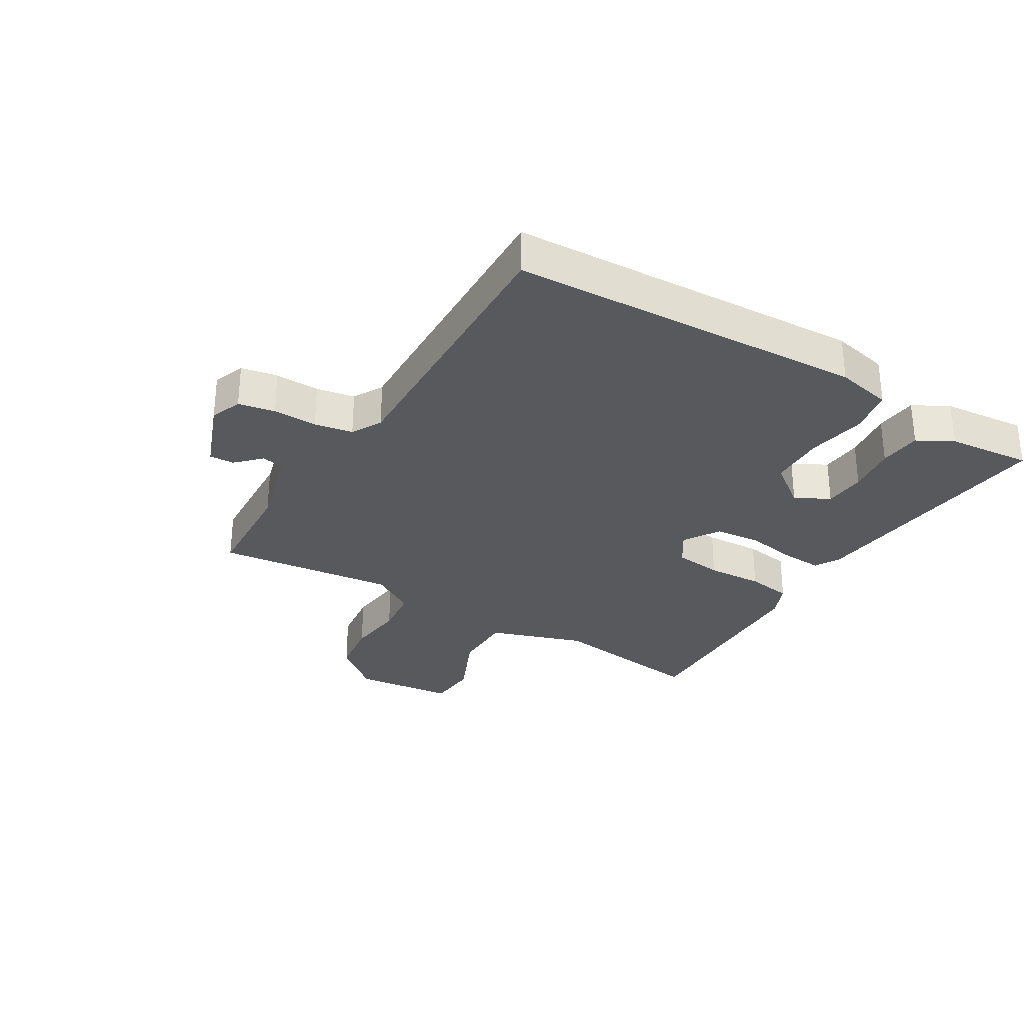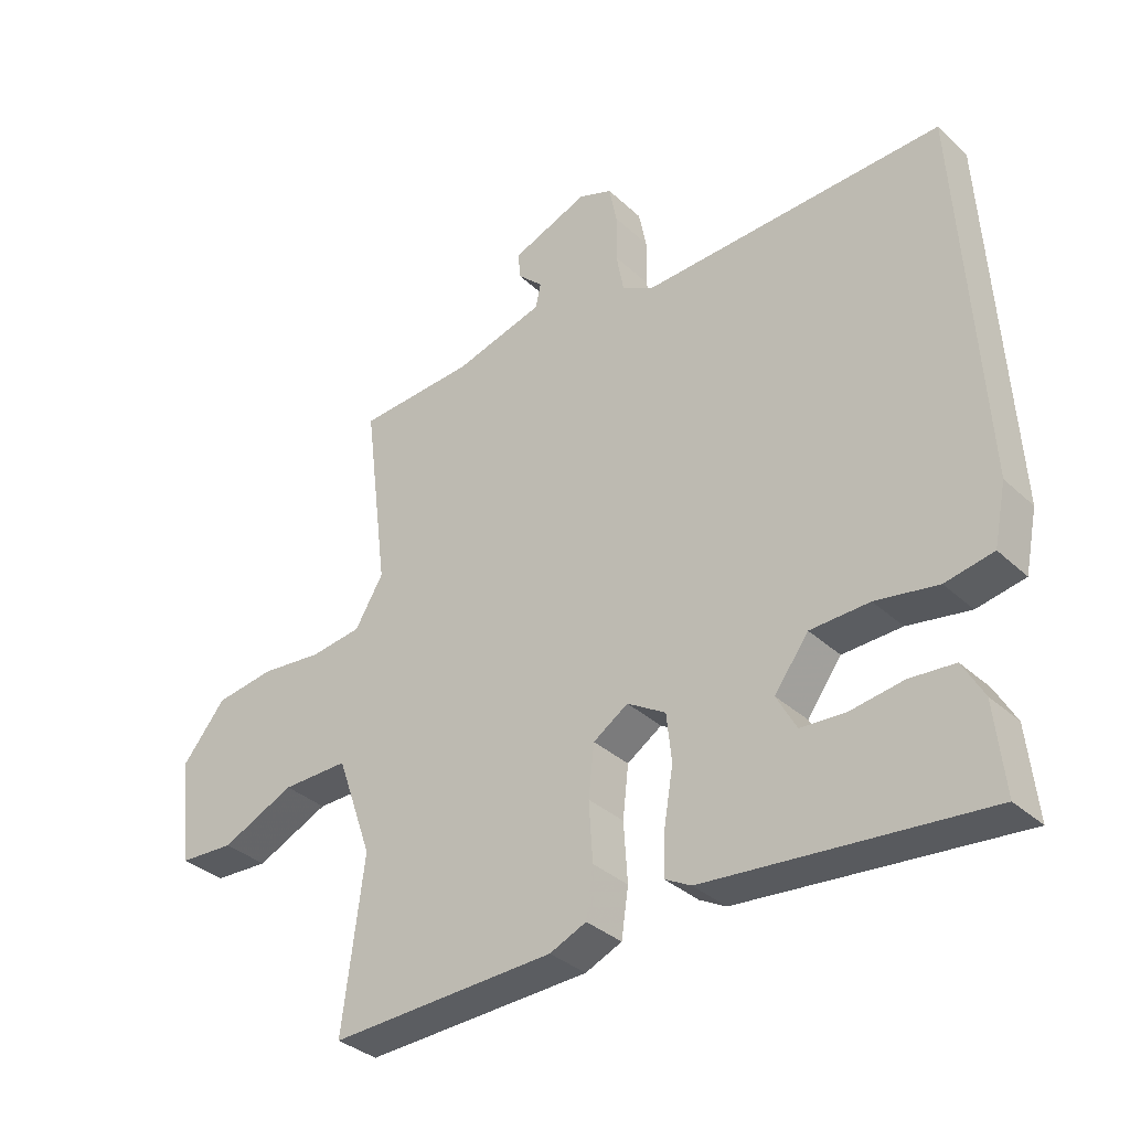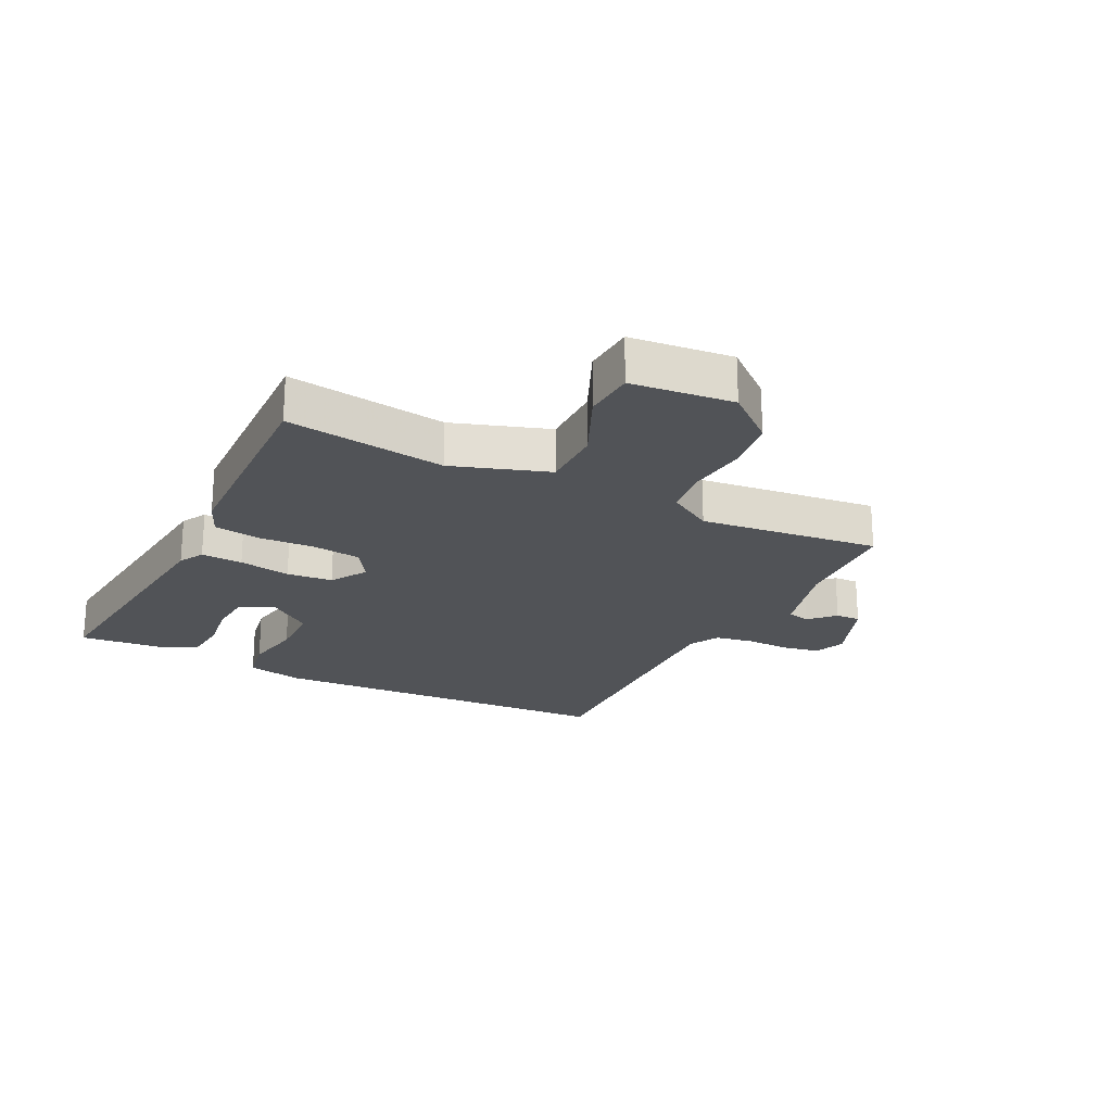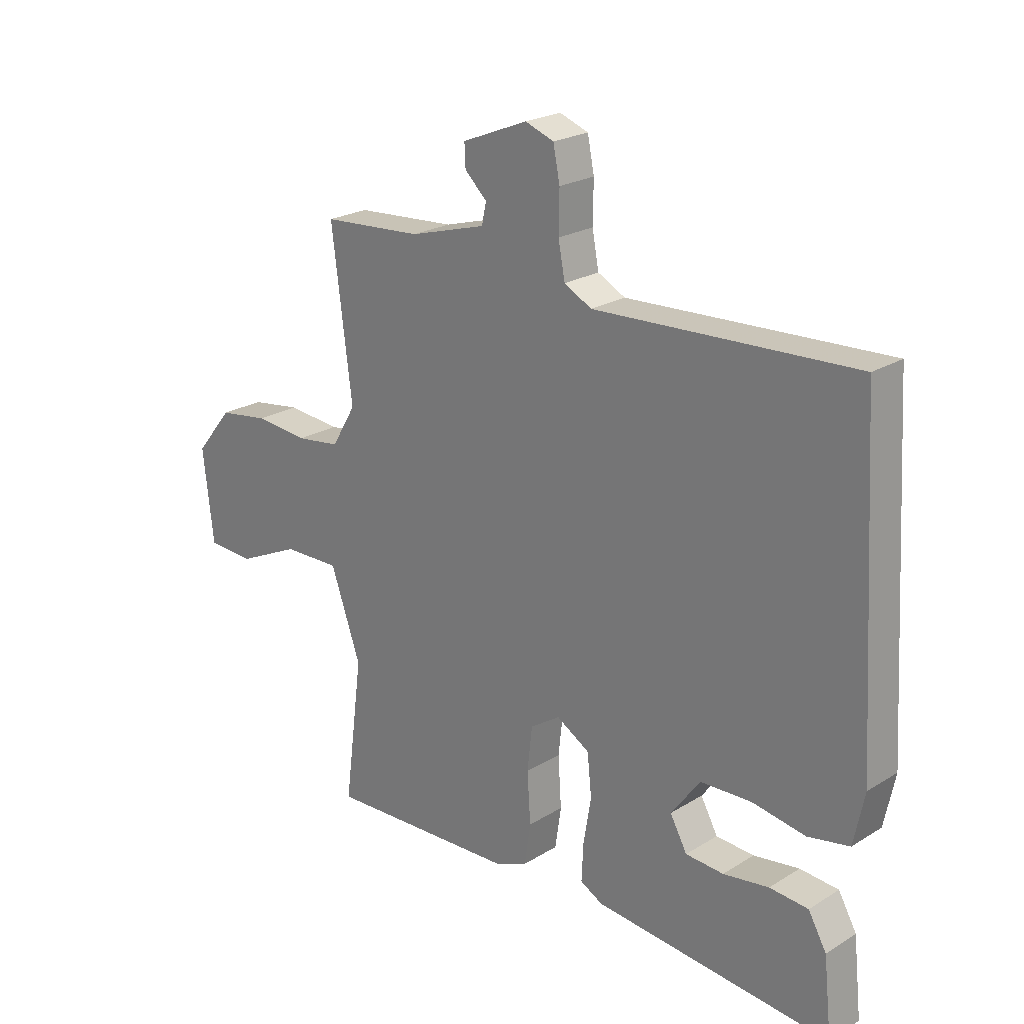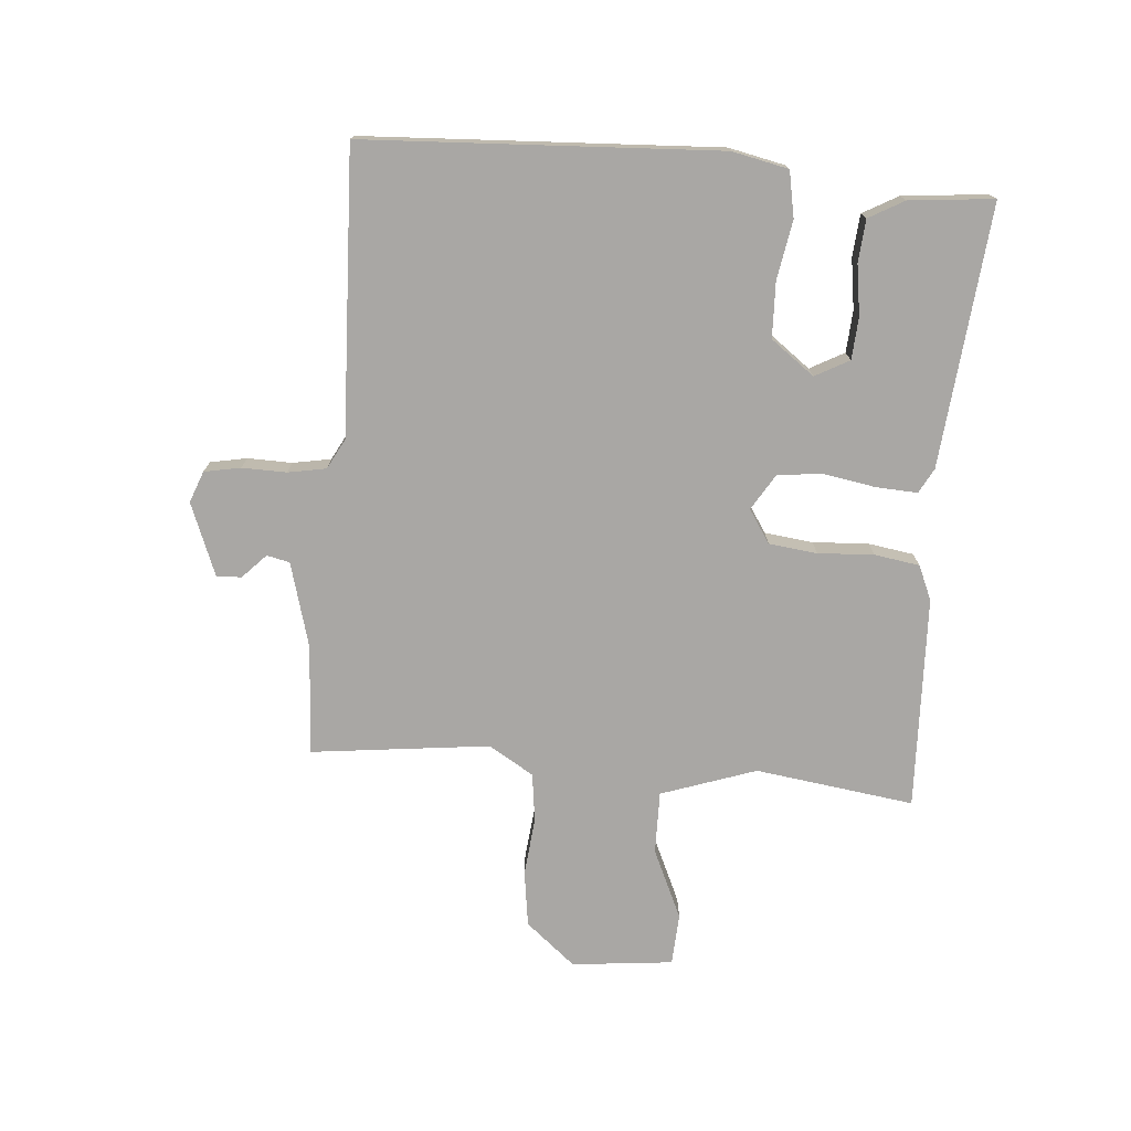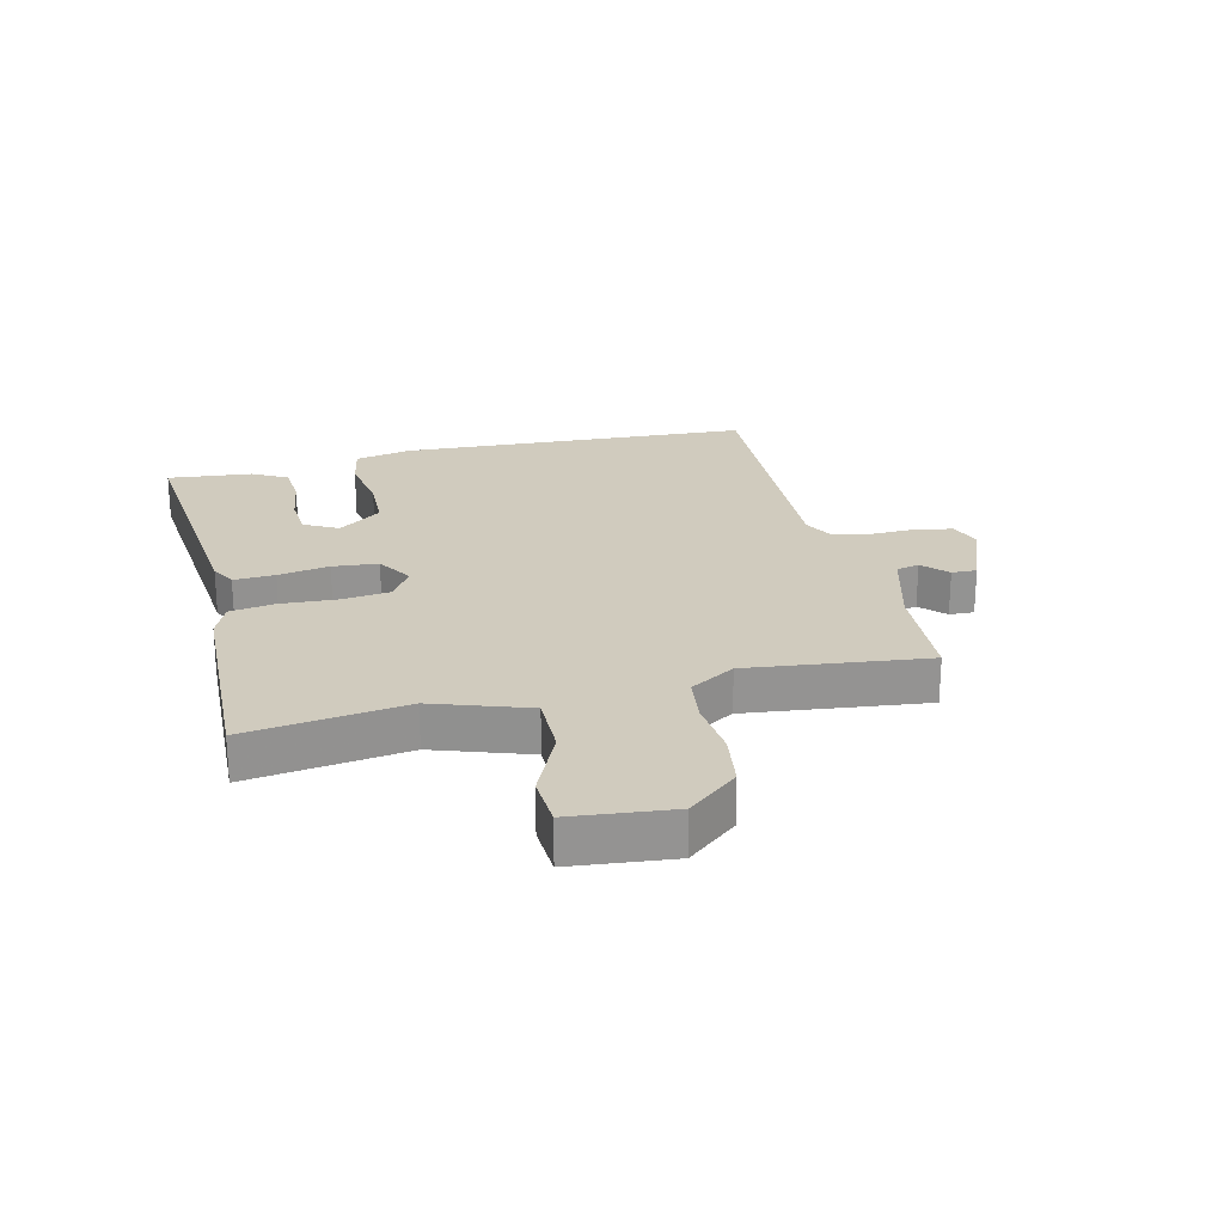
<metadata>
{"format":"obj","ext":"obj","renderer":"f3d","projection":"perspective","resolution":1024,"background":"white","views":[{"elev":-30.2,"azim":58.1,"up":"+Y"},{"elev":-34.2,"azim":39.1,"up":"+Z"},{"elev":-22.1,"azim":-117.4,"up":"+Y"},{"elev":22.9,"azim":43.8,"up":"+Z"},{"elev":-74.7,"azim":84.8,"up":"+Y"},{"elev":23.6,"azim":-104.1,"up":"+Y"}]}
</metadata>
<code>
v -0.5 0.07 0.5
v -0.318 0.07 0.513
v -0.179 0.07 0.553
v -0.171 0.07 0.591
v -0.211 0.07 0.629
v -0.213 0.07 0.67
v -0.094 0.07 0.718
v -0.042 0.07 0.699
v -0.03 0.07 0.639
v -0.031 0.07 0.566
v -0.019 0.07 0.503
v 0.031 0.07 0.477
v 0.5 0.07 0.5
v 0.535 0.07 -0.083
v 0.516 0.07 -0.176
v 0.441 0.07 -0.191
v 0.344 0.07 -0.175
v 0.252 0.07 -0.179
v 0.199 0.07 -0.251
v 0.23 0.07 -0.307
v 0.299 0.07 -0.311
v 0.382 0.07 -0.298
v 0.452 0.07 -0.303
v 0.485 0.07 -0.361
v 0.5 0.07 -0.5
v 0.068 0.07 -0.462
v 0.027 0.07 -0.44
v 0.03 0.07 -0.372
v 0.044 0.07 -0.287
v 0.036 0.07 -0.212
v -0.024 0.07 -0.176
v -0.078 0.07 -0.212
v -0.087 0.07 -0.292
v -0.081 0.07 -0.384
v -0.092 0.07 -0.459
v -0.149 0.07 -0.484
v -0.5 0.07 -0.5
v -0.466 0.07 -0.238
v -0.521 0.07 -0.082
v -0.624 0.07 -0.084
v -0.738 0.07 -0.137
v -0.823 0.07 -0.133
v -0.842 0.07 0.034
v -0.775 0.07 0.116
v -0.683 0.07 0.13
v -0.587 0.07 0.121
v -0.507 0.07 0.132
v -0.463 0.07 0.206
v -0.5 0 0.5
v -0.318 0 0.513
v -0.179 0 0.553
v -0.171 0 0.591
v -0.211 0 0.629
v -0.213 0 0.67
v -0.094 0 0.718
v -0.042 0 0.699
v -0.03 0 0.639
v -0.031 0 0.566
v -0.019 0 0.503
v 0.031 0 0.477
v 0.5 0 0.5
v 0.535 0 -0.083
v 0.516 0 -0.176
v 0.441 0 -0.191
v 0.344 0 -0.175
v 0.252 0 -0.179
v 0.199 0 -0.251
v 0.23 0 -0.307
v 0.299 0 -0.311
v 0.382 0 -0.298
v 0.452 0 -0.303
v 0.485 0 -0.361
v 0.5 0 -0.5
v 0.068 0 -0.462
v 0.027 0 -0.44
v 0.03 0 -0.372
v 0.044 0 -0.287
v 0.036 0 -0.212
v -0.024 0 -0.176
v -0.078 0 -0.212
v -0.087 0 -0.292
v -0.081 0 -0.384
v -0.092 0 -0.459
v -0.149 0 -0.484
v -0.5 0 -0.5
v -0.466 0 -0.238
v -0.521 0 -0.082
v -0.624 0 -0.084
v -0.738 0 -0.137
v -0.823 0 -0.133
v -0.842 0 0.034
v -0.775 0 0.116
v -0.683 0 0.13
v -0.587 0 0.121
v -0.507 0 0.132
v -0.463 0 0.206
f 44 45 46
f 43 44 46
f 42 43 46
f 41 42 46
f 40 41 46
f 39 40 46 47
f 38 39 47 48
f 36 37 38
f 35 36 38
f 34 35 38
f 33 34 38
f 32 33 38 48
f 27 28 29
f 26 27 29
f 25 26 29
f 24 25 29
f 21 22 23 24
f 20 21 24
f 20 24 29
f 19 20 29 30
f 15 16 17
f 14 15 17
f 13 14 17
f 12 13 17
f 11 12 17 18
f 8 9 10
f 7 8 10
f 6 7 10
f 5 6 10
f 4 5 10
f 3 4 10 11
f 19 30 31
f 18 19 31
f 11 18 31
f 3 11 31
f 2 3 31
f 31 32 48
f 2 31 48
f 1 2 48
f 94 93 92
f 94 92 91
f 94 91 90
f 94 90 89
f 94 89 88
f 95 94 88 87
f 96 95 87 86
f 86 85 84
f 86 84 83
f 86 83 82
f 86 82 81
f 96 86 81 80
f 77 76 75
f 77 75 74
f 77 74 73
f 77 73 72
f 72 71 70 69
f 72 69 68
f 77 72 68
f 78 77 68 67
f 65 64 63
f 65 63 62
f 65 62 61
f 65 61 60
f 66 65 60 59
f 58 57 56
f 58 56 55
f 58 55 54
f 58 54 53
f 58 53 52
f 59 58 52 51
f 79 78 67
f 79 67 66
f 79 66 59
f 79 59 51
f 79 51 50
f 96 80 79
f 96 79 50
f 96 50 49
f 1 49 50 2
f 2 50 51 3
f 3 51 52 4
f 4 52 53 5
f 5 53 54 6
f 6 54 55 7
f 7 55 56 8
f 8 56 57 9
f 9 57 58 10
f 10 58 59 11
f 11 59 60 12
f 12 60 61 13
f 13 61 62 14
f 14 62 63 15
f 15 63 64 16
f 16 64 65 17
f 17 65 66 18
f 18 66 67 19
f 19 67 68 20
f 20 68 69 21
f 21 69 70 22
f 22 70 71 23
f 23 71 72 24
f 24 72 73 25
f 25 73 74 26
f 26 74 75 27
f 27 75 76 28
f 28 76 77 29
f 29 77 78 30
f 30 78 79 31
f 31 79 80 32
f 32 80 81 33
f 33 81 82 34
f 34 82 83 35
f 35 83 84 36
f 36 84 85 37
f 37 85 86 38
f 38 86 87 39
f 39 87 88 40
f 40 88 89 41
f 41 89 90 42
f 42 90 91 43
f 43 91 92 44
f 44 92 93 45
f 45 93 94 46
f 46 94 95 47
f 47 95 96 48
f 48 96 49 1

</code>
